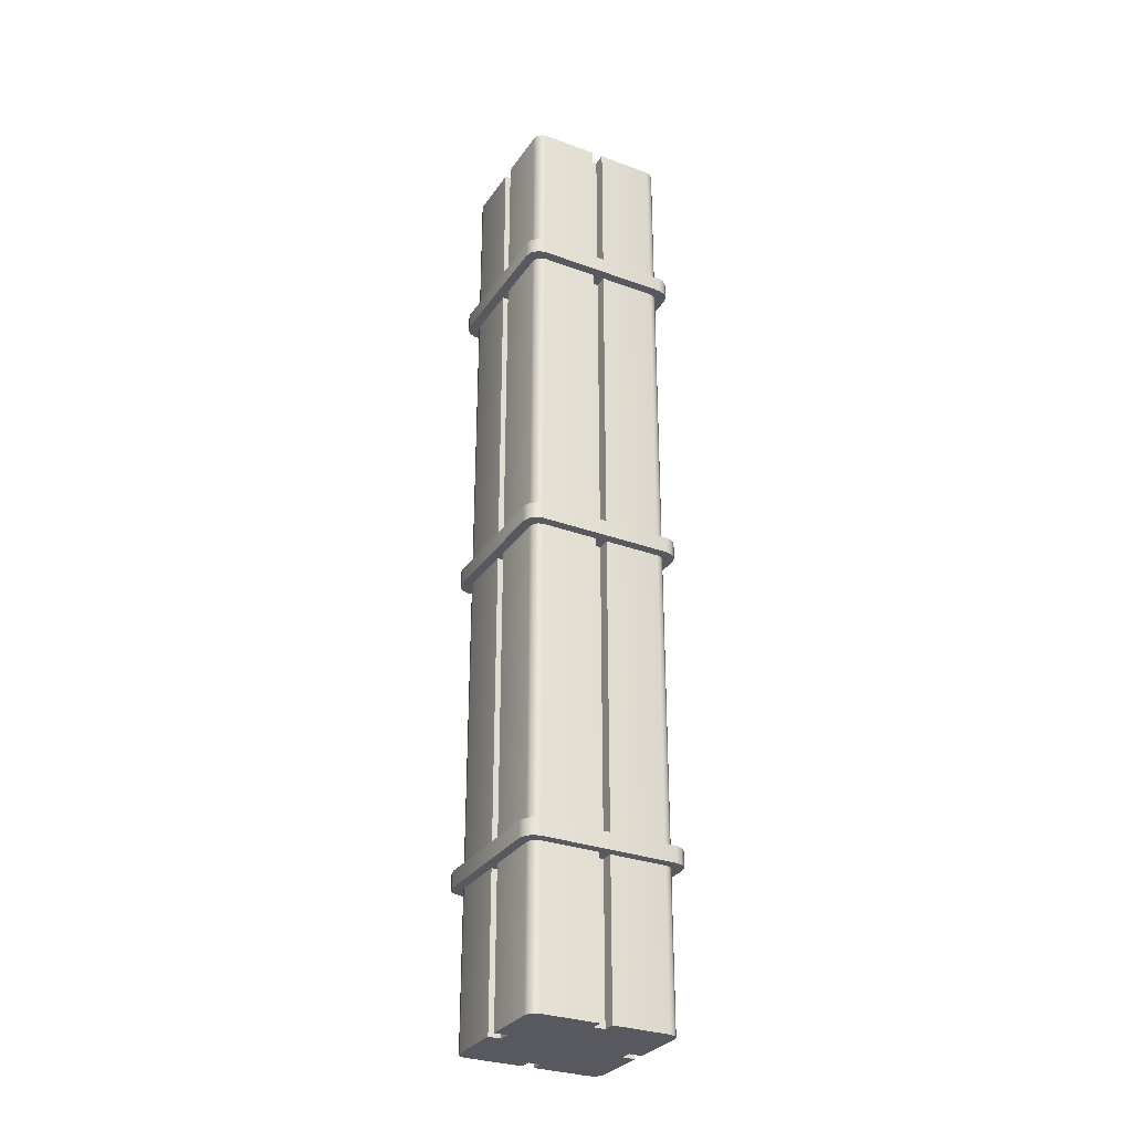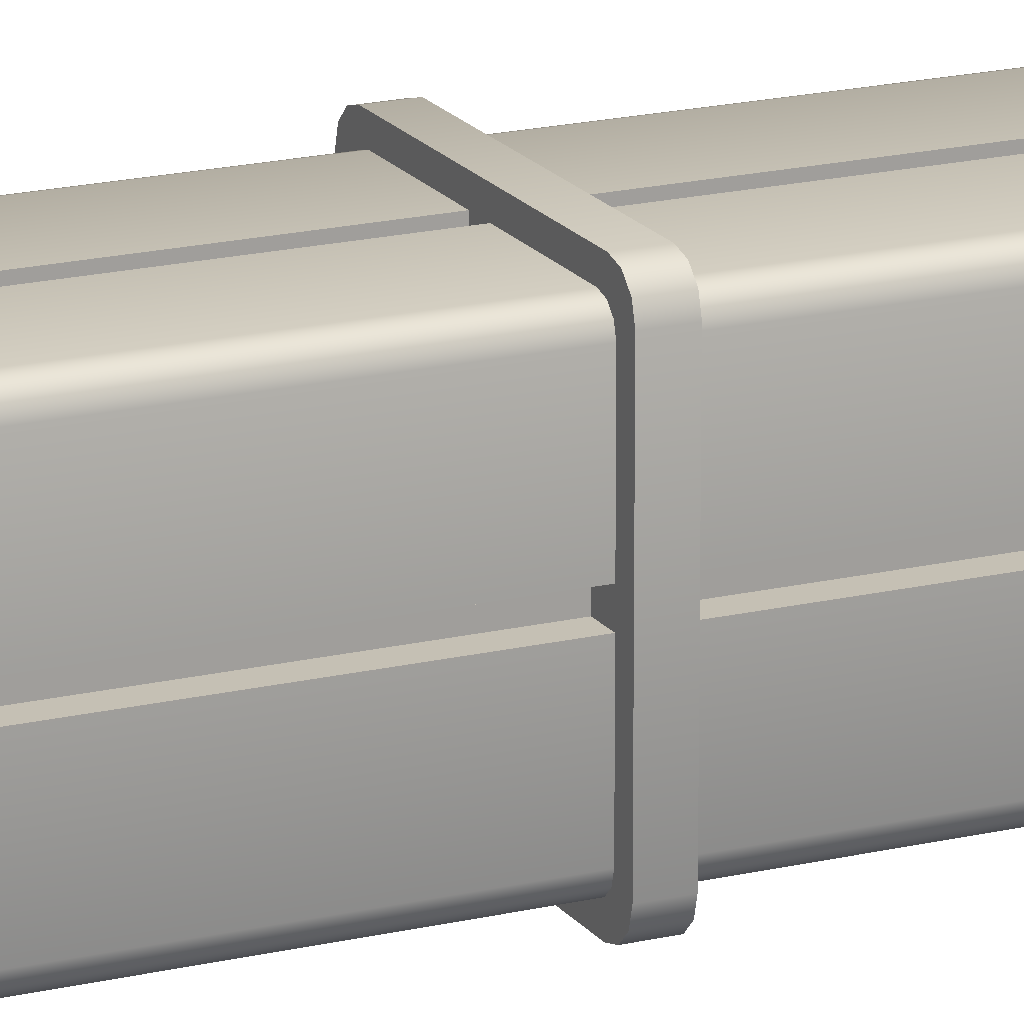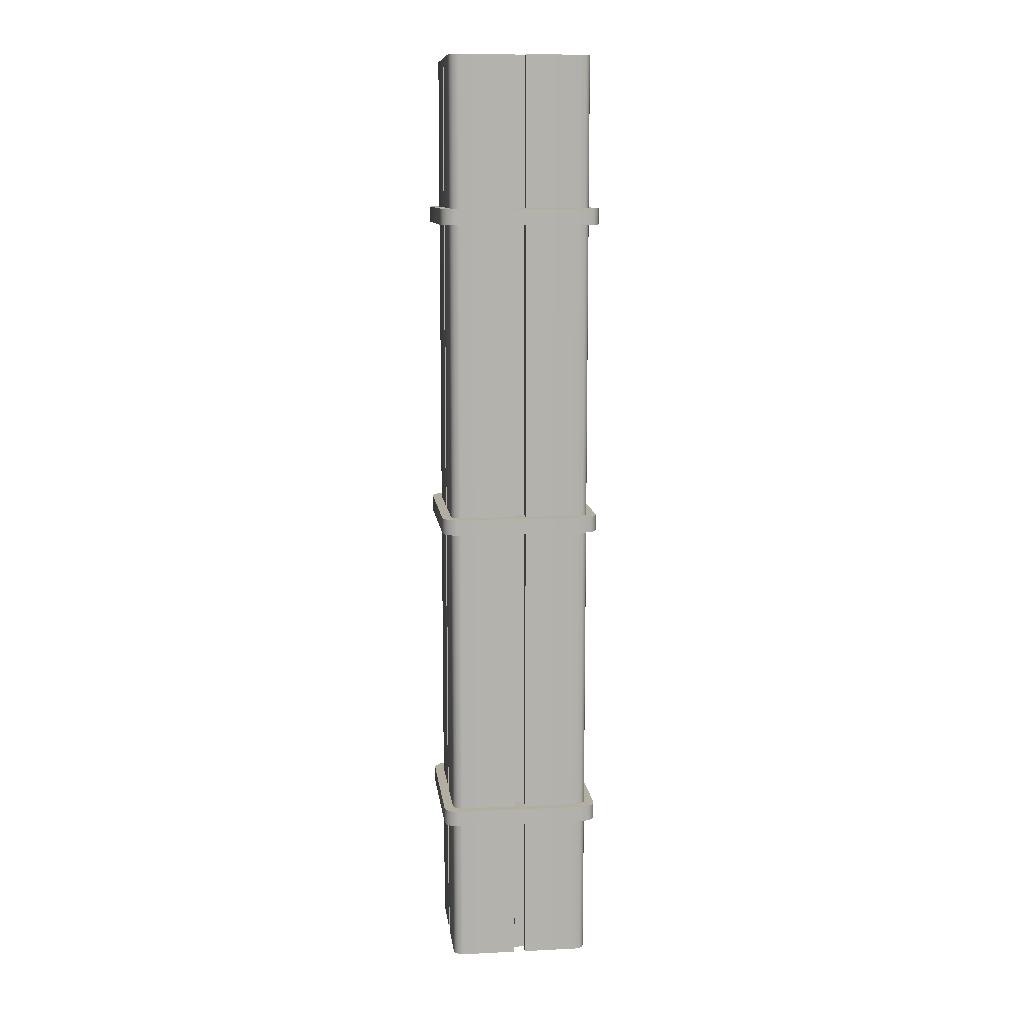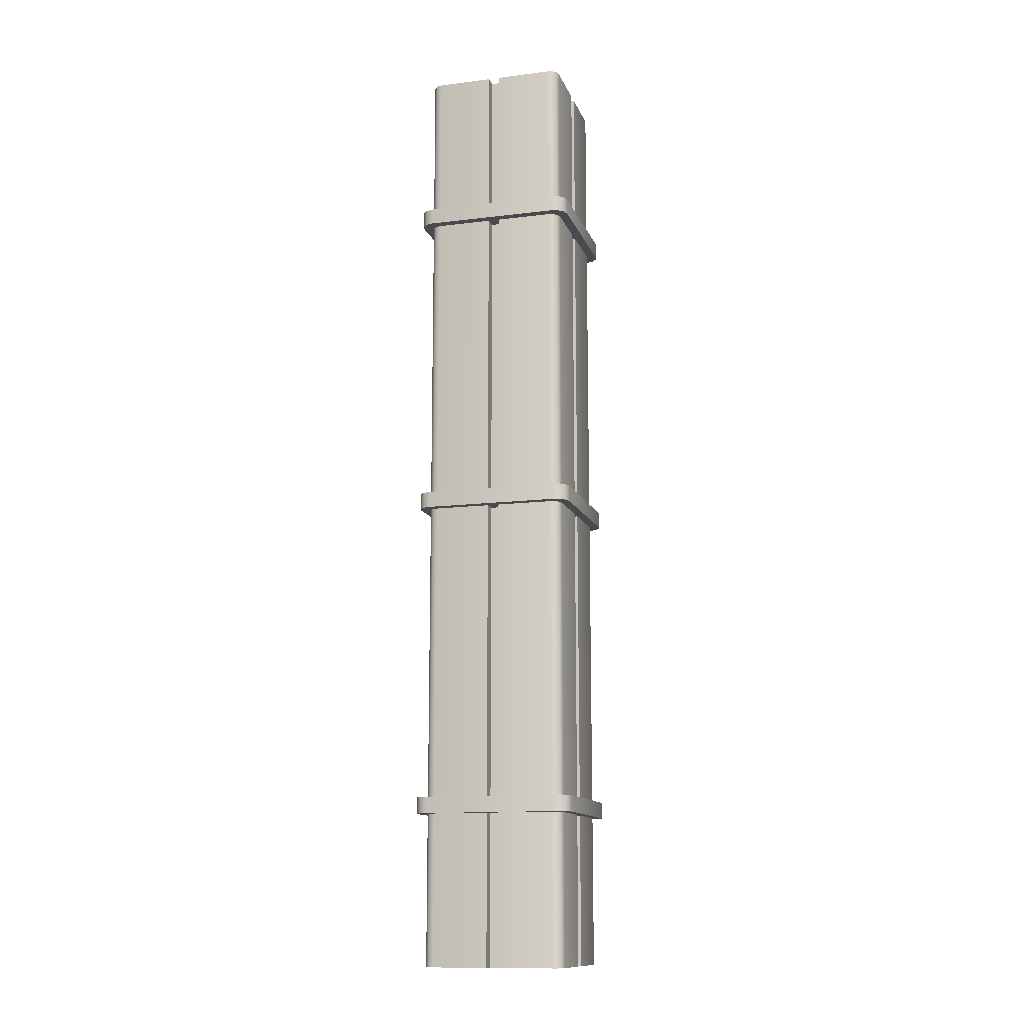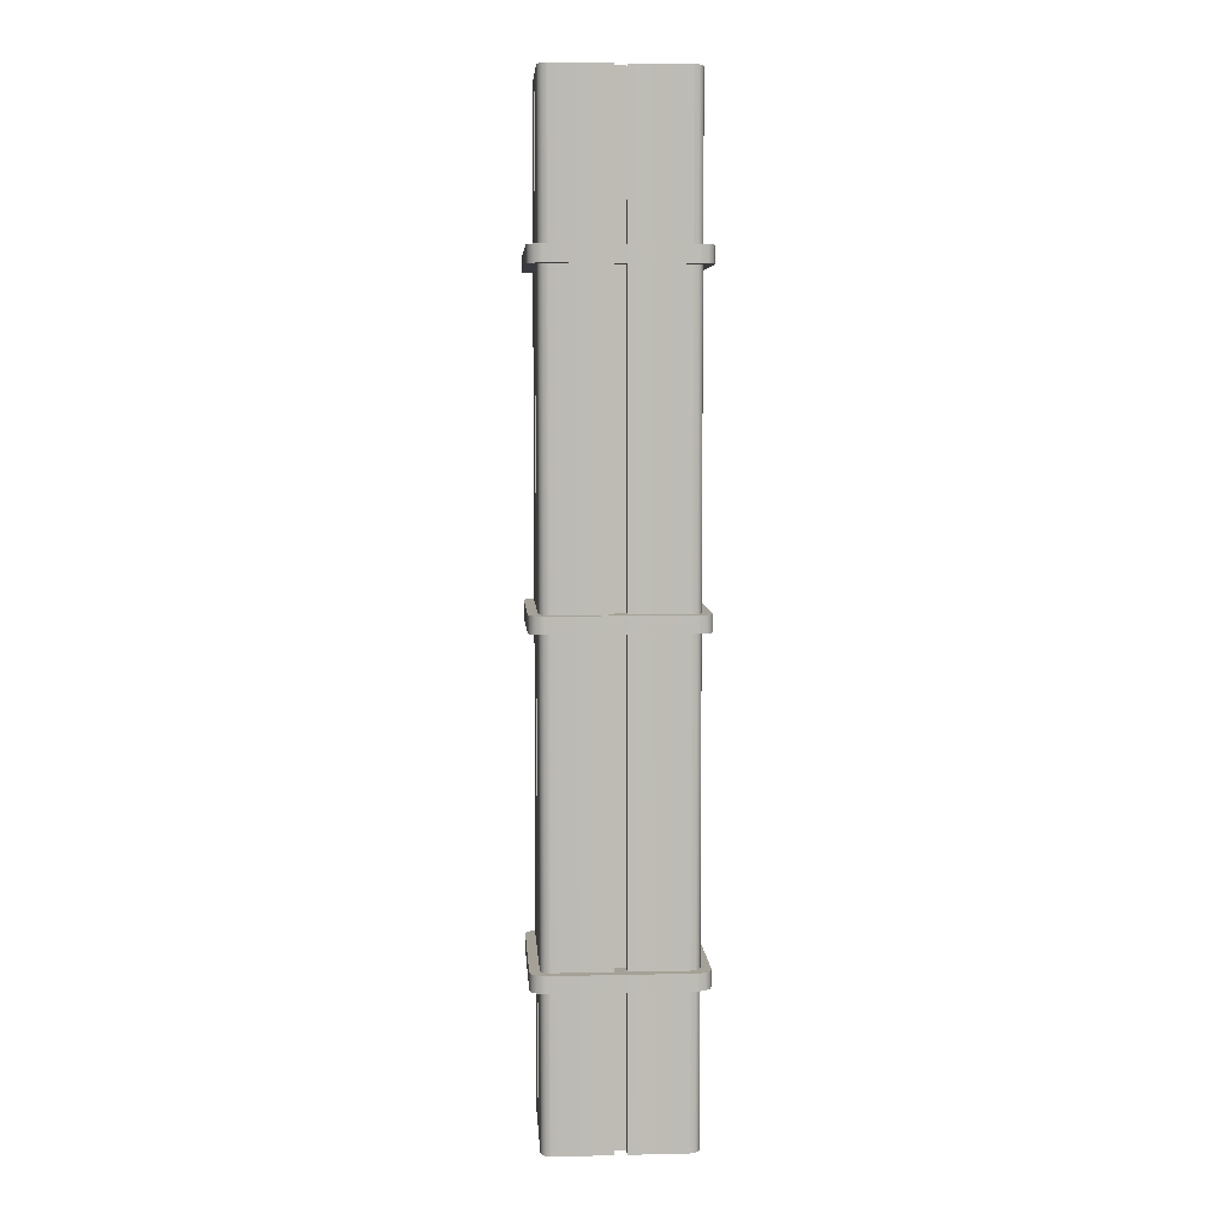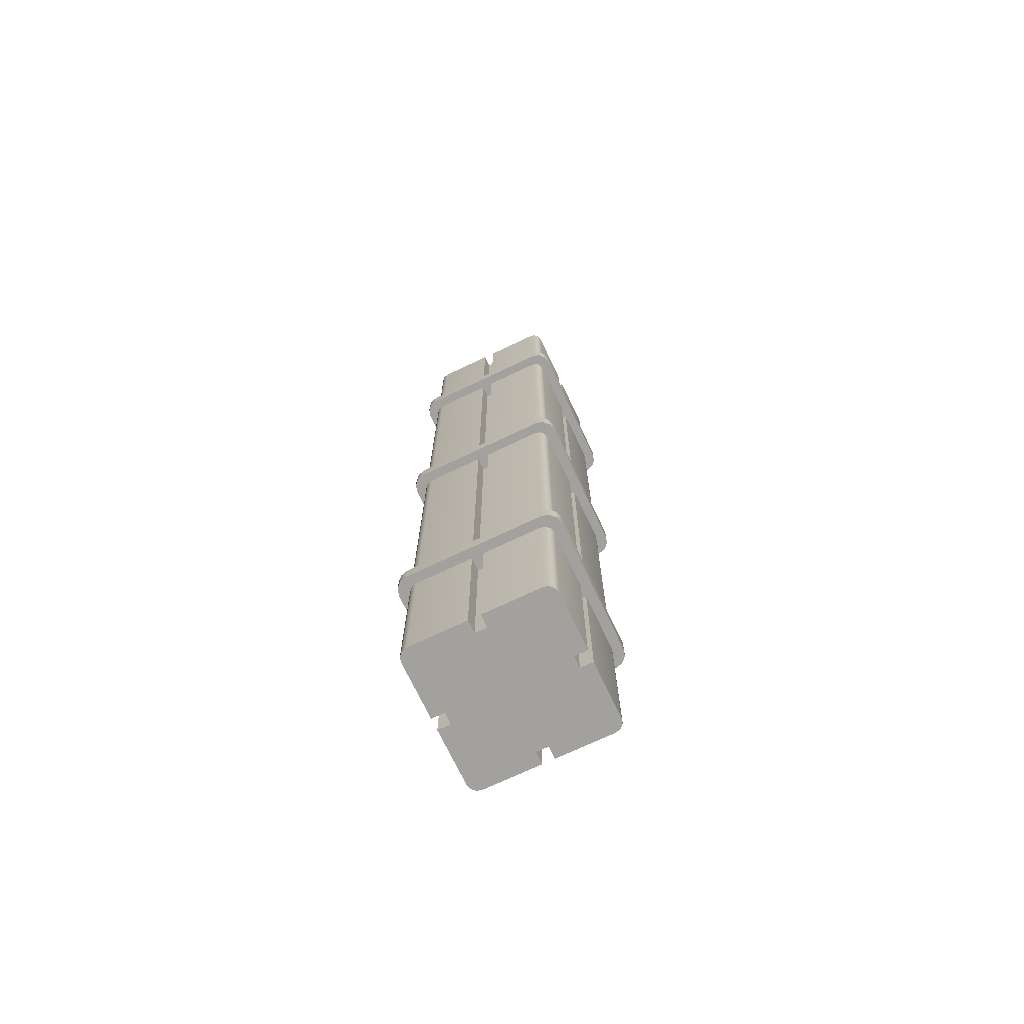
<metadata>
{"format":"obj","ext":"obj","renderer":"f3d","projection":"perspective","resolution":1024,"background":"white","views":[{"elev":-30.3,"azim":-118.0,"up":"+Z"},{"elev":18.2,"azim":-115.0,"up":"+Y"},{"elev":10.8,"azim":-96.8,"up":"+Z"},{"elev":-12.9,"azim":-74.0,"up":"+Z"},{"elev":6.0,"azim":86.1,"up":"+Z"},{"elev":-72.0,"azim":-64.6,"up":"+Z"}]}
</metadata>
<code>
o Girder_2_Cube.021
v -0.1699 -0.1401 0.683
v -0.1401 -0.1699 0.683
v -0.1659 -0.155 0.683
v -0.155 -0.1659 0.683
v -0.1401 0.1699 0.683
v -0.1699 0.1401 0.683
v -0.155 0.1659 0.683
v -0.1659 0.155 0.683
v -0.1401 -0.1699 0.649
v -0.1699 -0.1401 0.649
v -0.155 -0.1659 0.649
v -0.1659 -0.155 0.649
v -0.1699 0.1401 0.649
v -0.1401 0.1699 0.649
v -0.1659 0.155 0.649
v -0.155 0.1659 0.649
v 0.1401 -0.1699 0.683
v 0.1699 -0.1401 0.683
v 0.155 -0.1659 0.683
v 0.1659 -0.155 0.683
v 0.1699 0.1401 0.683
v 0.1401 0.1699 0.683
v 0.1659 0.155 0.683
v 0.155 0.1659 0.683
v 0.1699 -0.1401 0.649
v 0.1401 -0.1699 0.649
v 0.1659 -0.155 0.649
v 0.155 -0.1659 0.649
v 0.1401 0.1699 0.649
v 0.1699 0.1401 0.649
v 0.155 0.1659 0.649
v 0.1659 0.155 0.649
v -0.15 -0.129 1
v -0.129 -0.15 1
v -0.1472 -0.1395 1
v -0.1395 -0.1472 1
v -0.129 0.15 1
v -0.15 0.129 1
v -0.1395 0.1472 1
v -0.1472 0.1395 1
v -0.129 -0.15 -1
v -0.15 -0.129 -1
v -0.1395 -0.1472 -1
v -0.1472 -0.1395 -1
v -0.15 0.129 -1
v -0.129 0.15 -1
v -0.1472 0.1395 -1
v -0.1395 0.1472 -1
v 0.129 -0.15 1
v 0.15 -0.129 1
v 0.1395 -0.1472 1
v 0.1472 -0.1395 1
v 0.15 0.129 1
v 0.129 0.15 1
v 0.1472 0.1395 1
v 0.1395 0.1472 1
v 0.15 -0.129 -1
v 0.129 -0.15 -1
v 0.1472 -0.1395 -1
v 0.1395 -0.1472 -1
v 0.129 0.15 -1
v 0.15 0.129 -1
v 0.1395 0.1472 -1
v 0.1472 0.1395 -1
v -0.01212 -0.15 1
v 0.01212 -0.15 1
v 0.15 -0.01212 1
v 0.15 0.01212 1
v 0.01212 0.15 1
v -0.01212 0.15 1
v -0.15 -0.01212 1
v -0.15 0.01212 1
v -0.01212 -0.1239 1
v 0.01212 -0.1239 1
v 0.1239 0.01212 1
v 0.1239 -0.01212 1
v -0.1239 -0.01212 1
v 0.01212 0.1239 1
v -0.01212 0.1239 1
v -0.1239 0.01212 1
v 0.15 -0.01212 -1
v 0.15 0.01212 -1
v 0.01212 0.15 -1
v -0.01212 0.15 -1
v -0.15 -0.01212 -1
v -0.15 0.01212 -1
v -0.01212 -0.15 -1
v 0.01212 -0.15 -1
v -0.1239 -0.01212 -1
v 0.01212 -0.1239 -1
v -0.01212 -0.1239 -1
v -0.1239 0.01212 -1
v -0.01212 0.1239 -1
v 0.01212 0.1239 -1
v 0.1239 -0.01212 -1
v 0.1239 0.01212 -1
v -0.1699 -0.1401 0.01699
v -0.1401 -0.1699 0.01699
v -0.1659 -0.155 0.01699
v -0.155 -0.1659 0.01699
v -0.1401 0.1699 0.01699
v -0.1699 0.1401 0.01699
v -0.155 0.1659 0.01699
v -0.1659 0.155 0.01699
v -0.1401 -0.1699 -0.01699
v -0.1699 -0.1401 -0.01699
v -0.155 -0.1659 -0.01699
v -0.1659 -0.155 -0.01699
v -0.1699 0.1401 -0.01699
v -0.1401 0.1699 -0.01699
v -0.1659 0.155 -0.01699
v -0.155 0.1659 -0.01699
v 0.1401 -0.1699 0.01699
v 0.1699 -0.1401 0.01699
v 0.155 -0.1659 0.01699
v 0.1659 -0.155 0.01699
v 0.1699 0.1401 0.01699
v 0.1401 0.1699 0.01699
v 0.1659 0.155 0.01699
v 0.155 0.1659 0.01699
v 0.1699 -0.1401 -0.01699
v 0.1401 -0.1699 -0.01699
v 0.1659 -0.155 -0.01699
v 0.155 -0.1659 -0.01699
v 0.1401 0.1699 -0.01699
v 0.1699 0.1401 -0.01699
v 0.155 0.1659 -0.01699
v 0.1659 0.155 -0.01699
v -0.1699 -0.1401 -0.649
v -0.1401 -0.1699 -0.649
v -0.1659 -0.155 -0.649
v -0.155 -0.1659 -0.649
v -0.1401 0.1699 -0.649
v -0.1699 0.1401 -0.649
v -0.155 0.1659 -0.649
v -0.1659 0.155 -0.649
v -0.1401 -0.1699 -0.683
v -0.1699 -0.1401 -0.683
v -0.155 -0.1659 -0.683
v -0.1659 -0.155 -0.683
v -0.1699 0.1401 -0.683
v -0.1401 0.1699 -0.683
v -0.1659 0.155 -0.683
v -0.155 0.1659 -0.683
v 0.1401 -0.1699 -0.649
v 0.1699 -0.1401 -0.649
v 0.155 -0.1659 -0.649
v 0.1659 -0.155 -0.649
v 0.1699 0.1401 -0.649
v 0.1401 0.1699 -0.649
v 0.1659 0.155 -0.649
v 0.155 0.1659 -0.649
v 0.1699 -0.1401 -0.683
v 0.1401 -0.1699 -0.683
v 0.1659 -0.155 -0.683
v 0.155 -0.1659 -0.683
v 0.1401 0.1699 -0.683
v 0.1699 0.1401 -0.683
v 0.155 0.1659 -0.683
v 0.1659 0.155 -0.683
f 22 6 2
f 30 18 25
f 14 22 29
f 6 10 1
f 14 30 26
f 2 11 9
f 4 12 11
f 3 10 12
f 14 7 5
f 16 8 7
f 15 6 8
f 26 19 17
f 28 20 19
f 27 18 20
f 22 31 29
f 24 32 31
f 23 30 32
f 26 2 9
f 78 79 73
f 62 68 82
f 50 81 67
f 37 84 46
f 54 83 69
f 45 72 38
f 33 85 42
f 89 92 96
f 34 43 41
f 36 44 43
f 35 42 44
f 46 39 37
f 48 40 39
f 47 38 40
f 58 51 49
f 60 52 51
f 59 50 52
f 54 63 61
f 56 64 63
f 55 62 64
f 58 66 88
f 41 65 34
f 75 82 68
f 76 81 95
f 76 96 75
f 90 66 74
f 91 65 87
f 73 90 74
f 77 85 71
f 72 92 80
f 77 92 89
f 79 84 70
f 78 83 94
f 79 94 93
f 118 102 98
f 126 114 121
f 110 118 125
f 102 106 97
f 110 126 122
f 98 107 105
f 100 108 107
f 99 106 108
f 110 103 101
f 112 104 103
f 111 102 104
f 122 115 113
f 124 116 115
f 123 114 116
f 118 127 125
f 120 128 127
f 119 126 128
f 122 98 105
f 150 134 130
f 158 146 153
f 142 150 157
f 134 138 129
f 142 158 154
f 130 139 137
f 132 140 139
f 131 138 140
f 142 135 133
f 144 136 135
f 143 134 136
f 154 147 145
f 156 148 147
f 155 146 148
f 150 159 157
f 152 160 159
f 151 158 160
f 154 130 137
f 2 17 18
f 17 19 18
f 19 20 18
f 18 21 22
f 21 23 22
f 23 24 22
f 22 5 6
f 5 7 6
f 7 8 6
f 6 1 2
f 1 3 2
f 3 4 2
f 2 18 22
f 30 21 18
f 14 5 22
f 6 13 10
f 26 9 10
f 9 11 10
f 11 12 10
f 10 13 14
f 13 15 14
f 15 16 14
f 14 29 30
f 29 31 30
f 31 32 30
f 30 25 26
f 25 27 26
f 27 28 26
f 26 10 14
f 2 4 11
f 4 3 12
f 3 1 10
f 14 16 7
f 16 15 8
f 15 13 6
f 26 28 19
f 28 27 20
f 27 25 18
f 22 24 31
f 24 23 32
f 23 21 30
f 26 17 2
f 49 51 52
f 52 50 49
f 50 67 76
f 50 76 49
f 66 49 74
f 74 49 76
f 34 65 73
f 73 74 76
f 75 68 53
f 73 76 75
f 36 34 33
f 34 73 77
f 33 35 36
f 77 71 33
f 38 72 80
f 77 33 34
f 40 38 39
f 38 80 79
f 39 38 37
f 80 77 73
f 73 75 78
f 75 53 78
f 53 55 56
f 56 54 53
f 54 69 78
f 54 78 53
f 38 79 37
f 80 73 79
f 70 37 79
f 62 53 68
f 50 57 81
f 37 70 84
f 54 61 83
f 45 86 72
f 33 71 85
f 57 59 60
f 60 58 57
f 58 88 90
f 58 90 57
f 81 57 95
f 95 57 90
f 62 82 96
f 96 95 91
f 95 90 91
f 91 87 41
f 64 62 61
f 62 96 94
f 61 63 64
f 94 83 61
f 46 84 93
f 94 61 62
f 48 46 47
f 46 93 92
f 47 46 45
f 93 94 96
f 96 91 89
f 91 41 89
f 41 43 44
f 44 42 41
f 42 85 89
f 42 89 41
f 46 92 45
f 93 96 92
f 86 45 92
f 34 36 43
f 36 35 44
f 35 33 42
f 46 48 39
f 48 47 40
f 47 45 38
f 58 60 51
f 60 59 52
f 59 57 50
f 54 56 63
f 56 55 64
f 55 53 62
f 58 49 66
f 41 87 65
f 75 96 82
f 76 67 81
f 76 95 96
f 90 88 66
f 91 73 65
f 73 91 90
f 77 89 85
f 72 86 92
f 77 80 92
f 79 93 84
f 78 69 83
f 79 78 94
f 98 113 114
f 113 115 114
f 115 116 114
f 114 117 118
f 117 119 118
f 119 120 118
f 118 101 102
f 101 103 102
f 103 104 102
f 102 97 98
f 97 99 98
f 99 100 98
f 98 114 118
f 126 117 114
f 110 101 118
f 102 109 106
f 122 105 106
f 105 107 106
f 107 108 106
f 106 109 110
f 109 111 110
f 111 112 110
f 110 125 126
f 125 127 126
f 127 128 126
f 126 121 122
f 121 123 122
f 123 124 122
f 122 106 110
f 98 100 107
f 100 99 108
f 99 97 106
f 110 112 103
f 112 111 104
f 111 109 102
f 122 124 115
f 124 123 116
f 123 121 114
f 118 120 127
f 120 119 128
f 119 117 126
f 122 113 98
f 130 145 146
f 145 147 146
f 147 148 146
f 146 149 150
f 149 151 150
f 151 152 150
f 150 133 134
f 133 135 134
f 135 136 134
f 134 129 130
f 129 131 130
f 131 132 130
f 130 146 150
f 158 149 146
f 142 133 150
f 134 141 138
f 154 137 138
f 137 139 138
f 139 140 138
f 138 141 142
f 141 143 142
f 143 144 142
f 142 157 158
f 157 159 158
f 159 160 158
f 158 153 154
f 153 155 154
f 155 156 154
f 154 138 142
f 130 132 139
f 132 131 140
f 131 129 138
f 142 144 135
f 144 143 136
f 143 141 134
f 154 156 147
f 156 155 148
f 155 153 146
f 150 152 159
f 152 151 160
f 151 149 158
f 154 145 130

</code>
